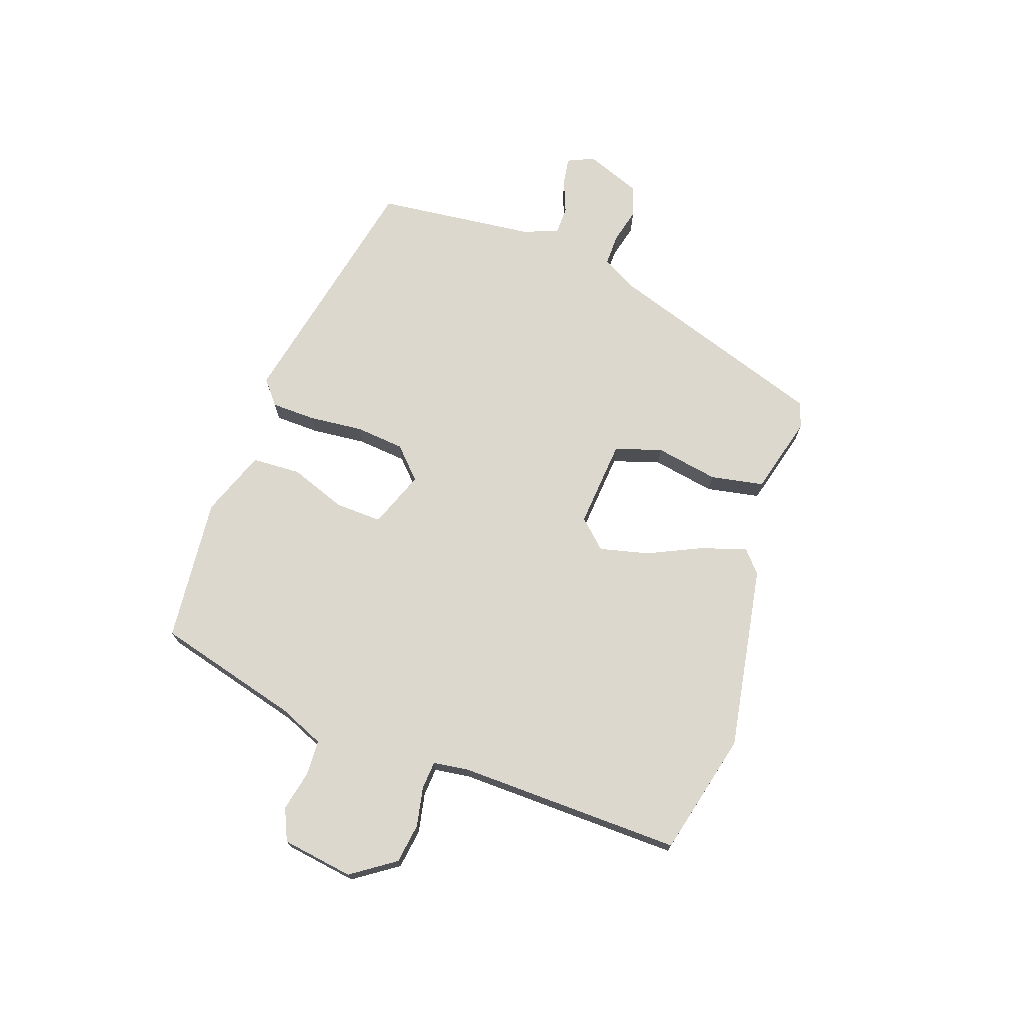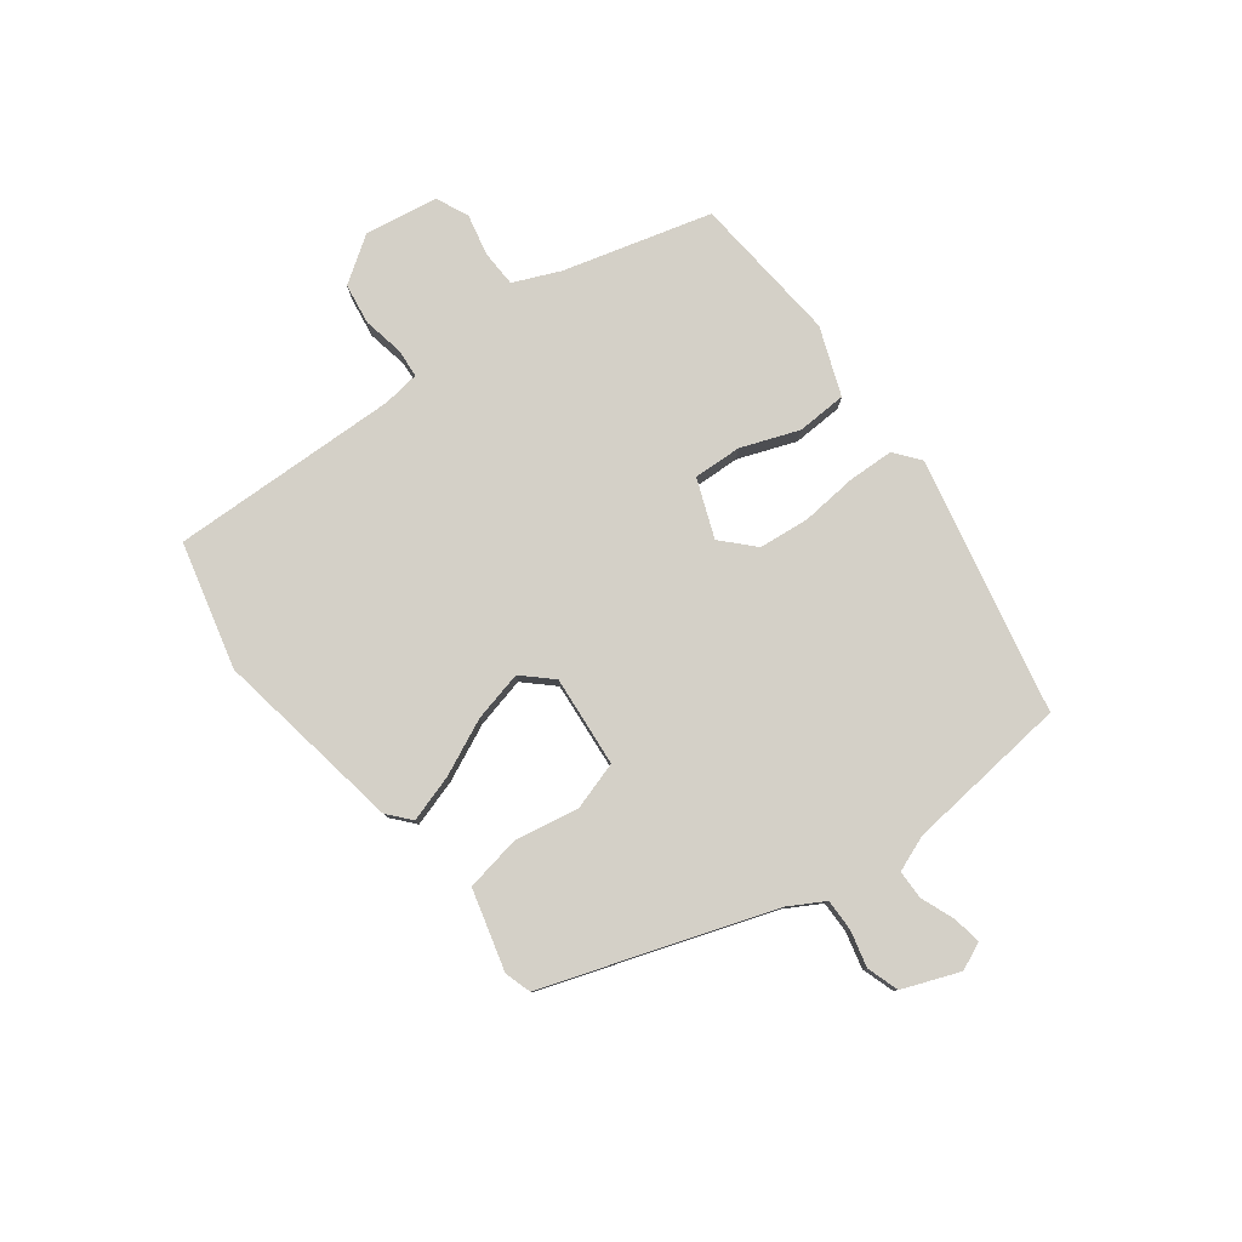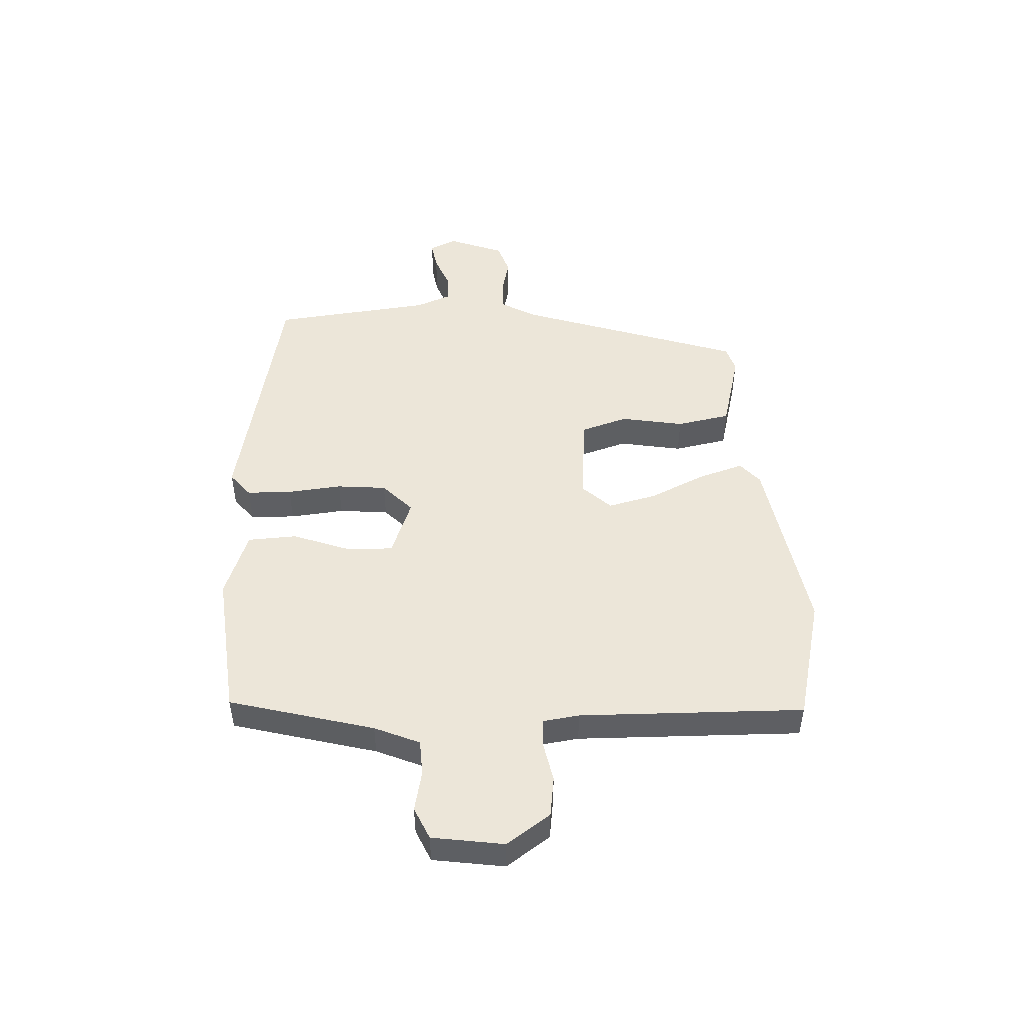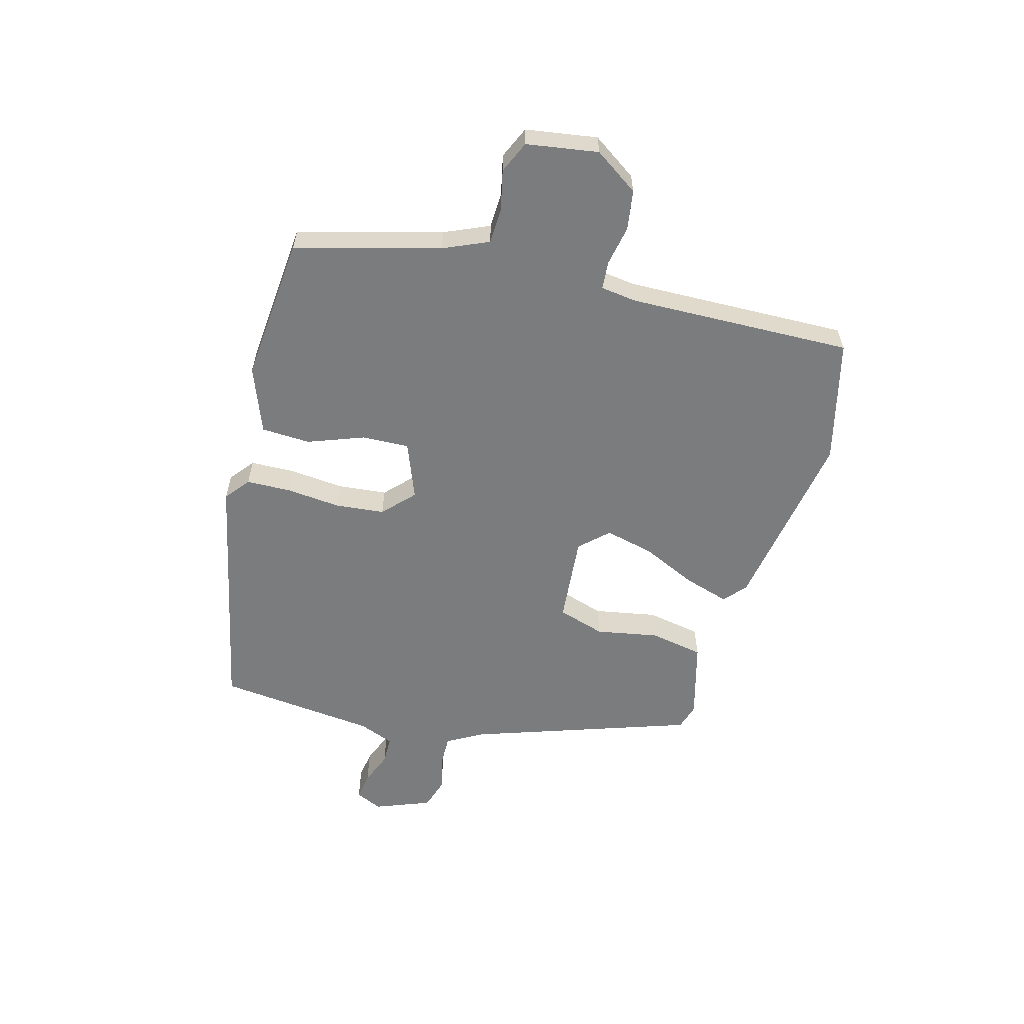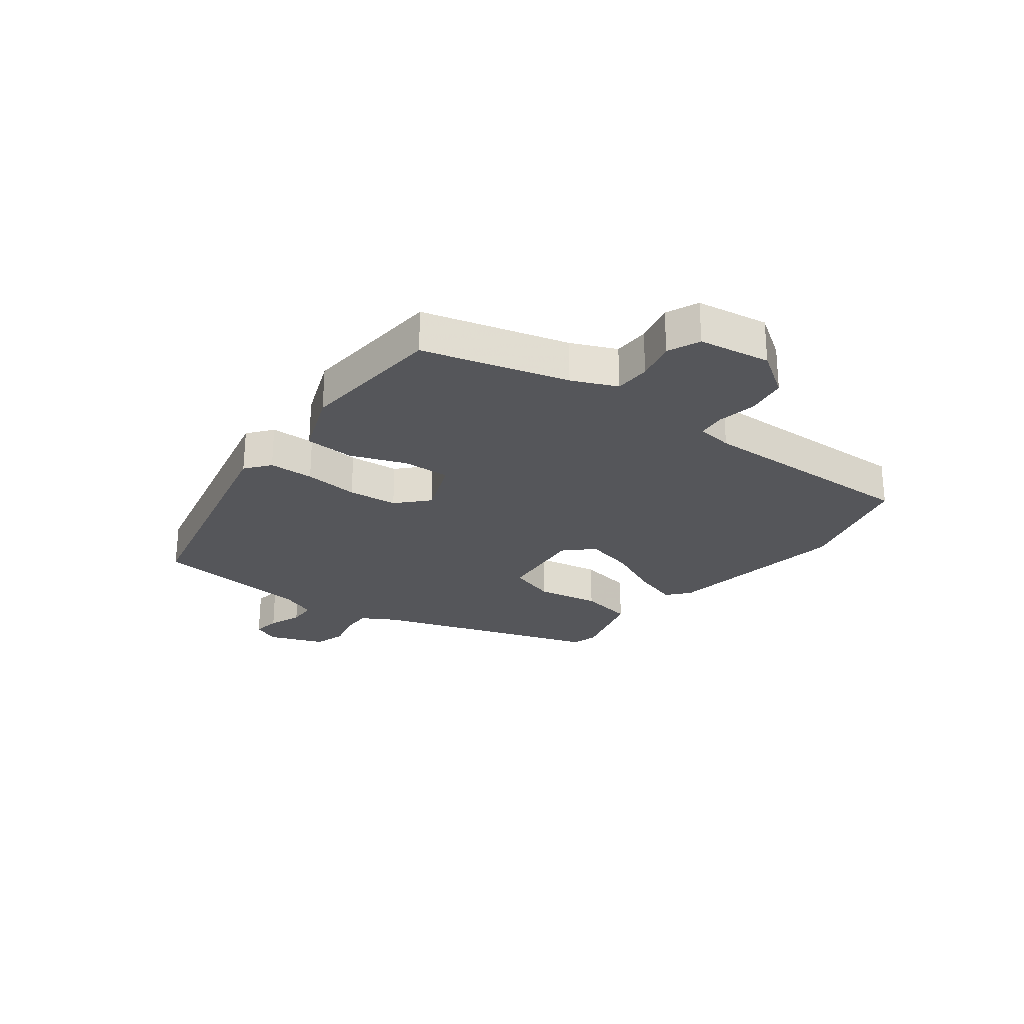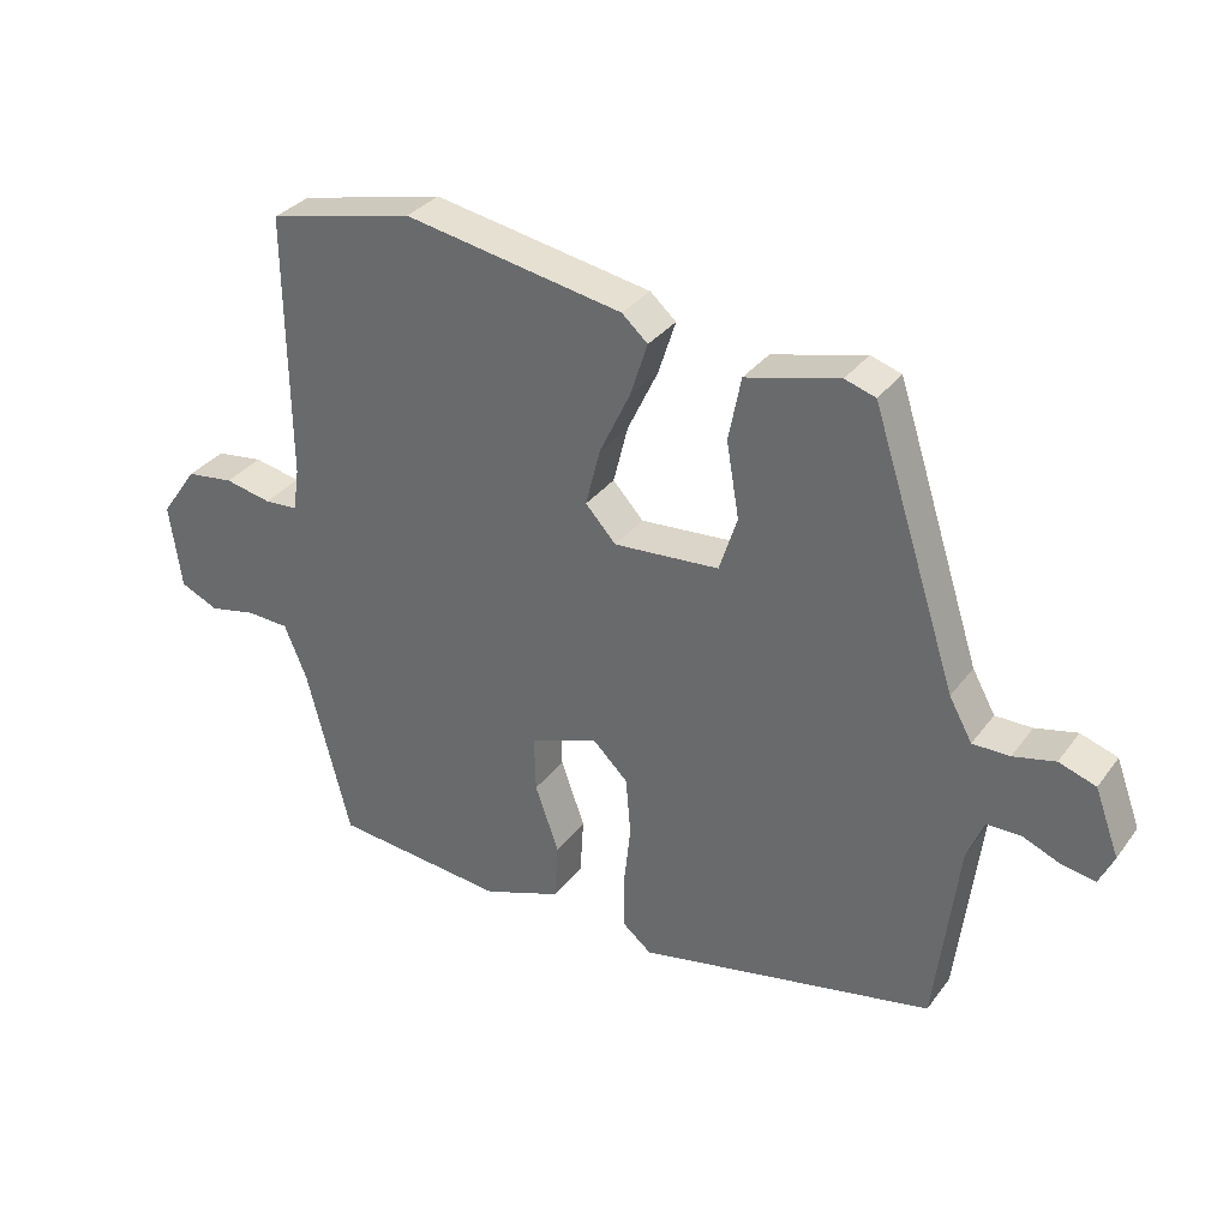
<metadata>
{"format":"obj","ext":"obj","renderer":"f3d","projection":"perspective","resolution":1024,"background":"white","views":[{"elev":72.2,"azim":-70.1,"up":"+Y"},{"elev":79.9,"azim":53.8,"up":"+Y"},{"elev":49.1,"azim":-92.3,"up":"+Y"},{"elev":-58.6,"azim":-104.4,"up":"+Y"},{"elev":-25.9,"azim":-126.1,"up":"+Y"},{"elev":32.7,"azim":30.6,"up":"+Z"}]}
</metadata>
<code>
v -0.517 0.07 0.496
v -0.307 0.07 0.545
v 0.007 0.07 0.488
v 0.044 0.07 0.455
v 0.019 0.07 0.378
v -0.025 0.07 0.286
v -0.046 0.07 0.203
v -0.002 0.07 0.155
v 0.149 0.07 0.166
v 0.175 0.07 0.246
v 0.157 0.07 0.353
v 0.175 0.07 0.444
v 0.309 0.07 0.478
v 0.353 0.07 0.464
v 0.475 0.07 0.085
v 0.508 0.07 0.025
v 0.561 0.07 0.025
v 0.621 0.07 0.039
v 0.674 0.07 0.021
v 0.709 0.07 -0.074
v 0.688 0.07 -0.119
v 0.641 0.07 -0.111
v 0.585 0.07 -0.088
v 0.537 0.07 -0.088
v 0.513 0.07 -0.147
v 0.48 0.07 -0.418
v 0.054 0.07 -0.503
v 0.013 0.07 -0.469
v 0.012 0.07 -0.393
v 0.022 0.07 -0.301
v 0.015 0.07 -0.217
v -0.036 0.07 -0.167
v -0.133 0.07 -0.203
v -0.131 0.07 -0.283
v -0.097 0.07 -0.379
v -0.102 0.07 -0.462
v -0.215 0.07 -0.503
v -0.462 0.07 -0.477
v -0.525 0.07 -0.231
v -0.557 0.07 -0.154
v -0.618 0.07 -0.151
v -0.686 0.07 -0.165
v -0.74 0.07 -0.14
v -0.757 0.07 -0.018
v -0.705 0.07 0.056
v -0.637 0.07 0.065
v -0.57 0.07 0.051
v -0.522 0.07 0.054
v -0.513 0.07 0.115
v -0.517 0 0.496
v -0.307 0 0.545
v 0.007 0 0.488
v 0.044 0 0.455
v 0.019 0 0.378
v -0.025 0 0.286
v -0.046 0 0.203
v -0.002 0 0.155
v 0.149 0 0.166
v 0.175 0 0.246
v 0.157 0 0.353
v 0.175 0 0.444
v 0.309 0 0.478
v 0.353 0 0.464
v 0.475 0 0.085
v 0.508 0 0.025
v 0.561 0 0.025
v 0.621 0 0.039
v 0.674 0 0.021
v 0.709 0 -0.074
v 0.688 0 -0.119
v 0.641 0 -0.111
v 0.585 0 -0.088
v 0.537 0 -0.088
v 0.513 0 -0.147
v 0.48 0 -0.418
v 0.054 0 -0.503
v 0.013 0 -0.469
v 0.012 0 -0.393
v 0.022 0 -0.301
v 0.015 0 -0.217
v -0.036 0 -0.167
v -0.133 0 -0.203
v -0.131 0 -0.283
v -0.097 0 -0.379
v -0.102 0 -0.462
v -0.215 0 -0.503
v -0.462 0 -0.477
v -0.525 0 -0.231
v -0.557 0 -0.154
v -0.618 0 -0.151
v -0.686 0 -0.165
v -0.74 0 -0.14
v -0.757 0 -0.018
v -0.705 0 0.056
v -0.637 0 0.065
v -0.57 0 0.051
v -0.522 0 0.054
v -0.513 0 0.115
f 45 46 47
f 44 45 47
f 43 44 47
f 42 43 47
f 41 42 47
f 40 41 47 48
f 39 40 48
f 39 48 49
f 38 39 49
f 37 38 49
f 36 37 49
f 35 36 49
f 34 35 49
f 28 29 30
f 27 28 30
f 26 27 30
f 25 26 30
f 24 25 30 31
f 21 22 23
f 20 21 23
f 19 20 23
f 18 19 23
f 17 18 23
f 16 17 23 24
f 24 31 32
f 16 24 32
f 15 16 32
f 13 14 15
f 12 13 15
f 11 12 15
f 10 11 15
f 4 5 6
f 3 4 6
f 2 3 6
f 1 2 6
f 49 1 6
f 49 6 7
f 33 34 49
f 33 49 7 8
f 32 33 8 9
f 15 32 9
f 9 10 15
f 96 95 94
f 96 94 93
f 96 93 92
f 96 92 91
f 96 91 90
f 97 96 90 89
f 97 89 88
f 98 97 88
f 98 88 87
f 98 87 86
f 98 86 85
f 98 85 84
f 98 84 83
f 79 78 77
f 79 77 76
f 79 76 75
f 79 75 74
f 80 79 74 73
f 72 71 70
f 72 70 69
f 72 69 68
f 72 68 67
f 72 67 66
f 73 72 66 65
f 81 80 73
f 81 73 65
f 81 65 64
f 64 63 62
f 64 62 61
f 64 61 60
f 64 60 59
f 55 54 53
f 55 53 52
f 55 52 51
f 55 51 50
f 55 50 98
f 56 55 98
f 98 83 82
f 57 56 98 82
f 58 57 82 81
f 58 81 64
f 64 59 58
f 1 50 51 2
f 2 51 52 3
f 3 52 53 4
f 4 53 54 5
f 5 54 55 6
f 6 55 56 7
f 7 56 57 8
f 8 57 58 9
f 9 58 59 10
f 10 59 60 11
f 11 60 61 12
f 12 61 62 13
f 13 62 63 14
f 14 63 64 15
f 15 64 65 16
f 16 65 66 17
f 17 66 67 18
f 18 67 68 19
f 19 68 69 20
f 20 69 70 21
f 21 70 71 22
f 22 71 72 23
f 23 72 73 24
f 24 73 74 25
f 25 74 75 26
f 26 75 76 27
f 27 76 77 28
f 28 77 78 29
f 29 78 79 30
f 30 79 80 31
f 31 80 81 32
f 32 81 82 33
f 33 82 83 34
f 34 83 84 35
f 35 84 85 36
f 36 85 86 37
f 37 86 87 38
f 38 87 88 39
f 39 88 89 40
f 40 89 90 41
f 41 90 91 42
f 42 91 92 43
f 43 92 93 44
f 44 93 94 45
f 45 94 95 46
f 46 95 96 47
f 47 96 97 48
f 48 97 98 49
f 49 98 50 1

</code>
